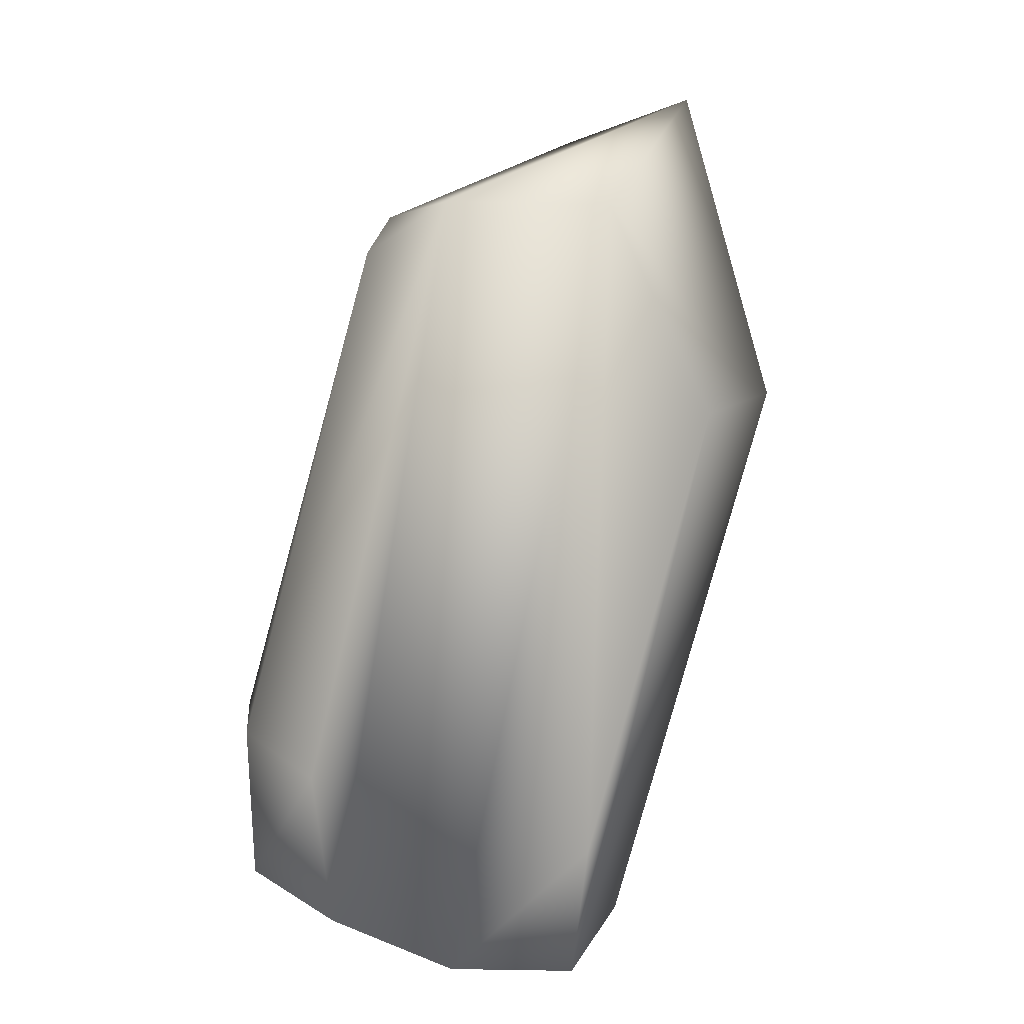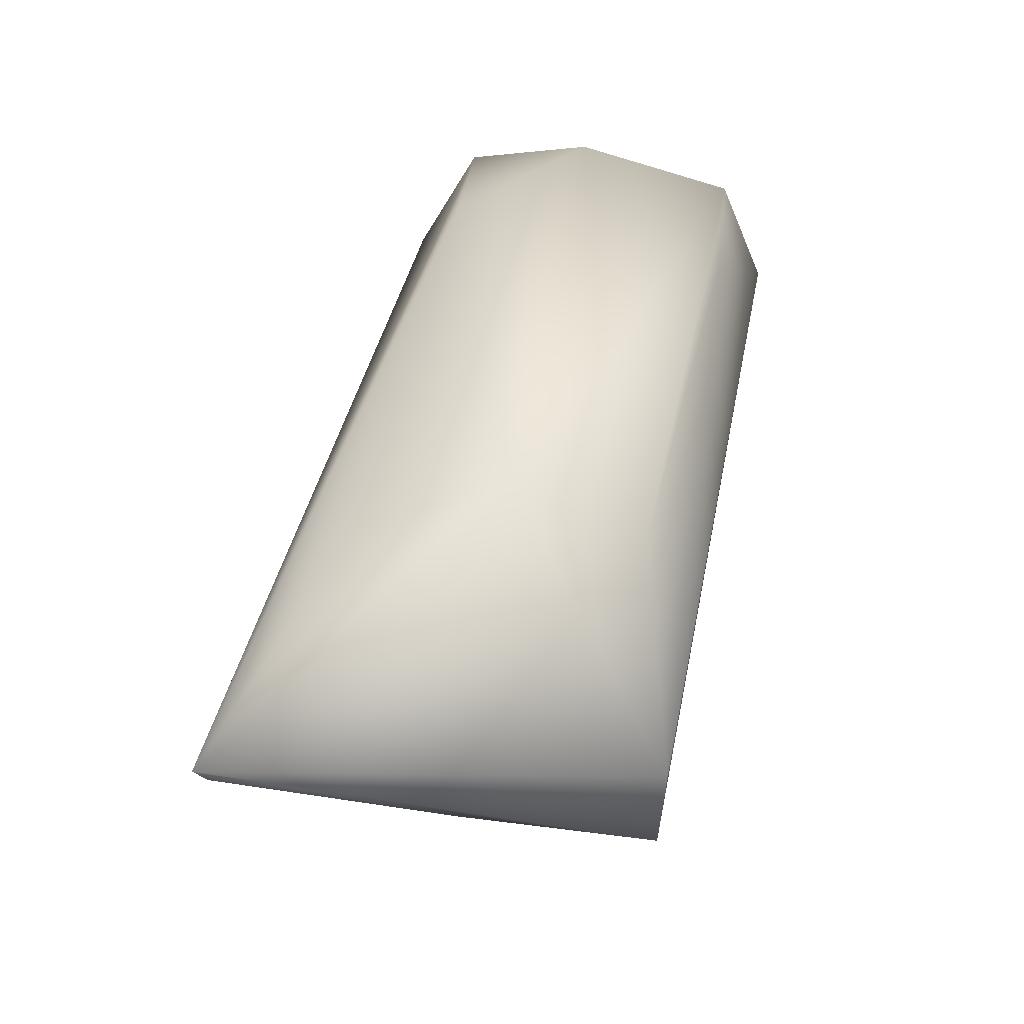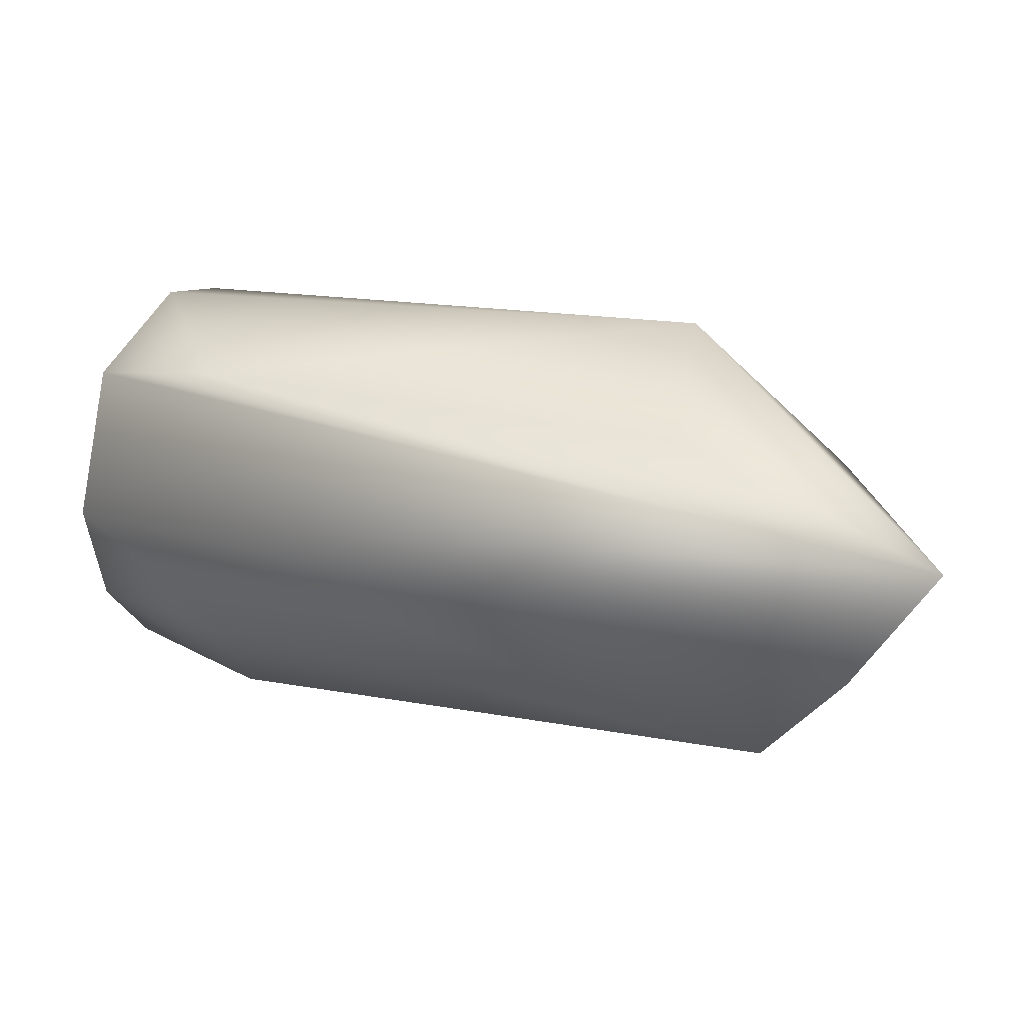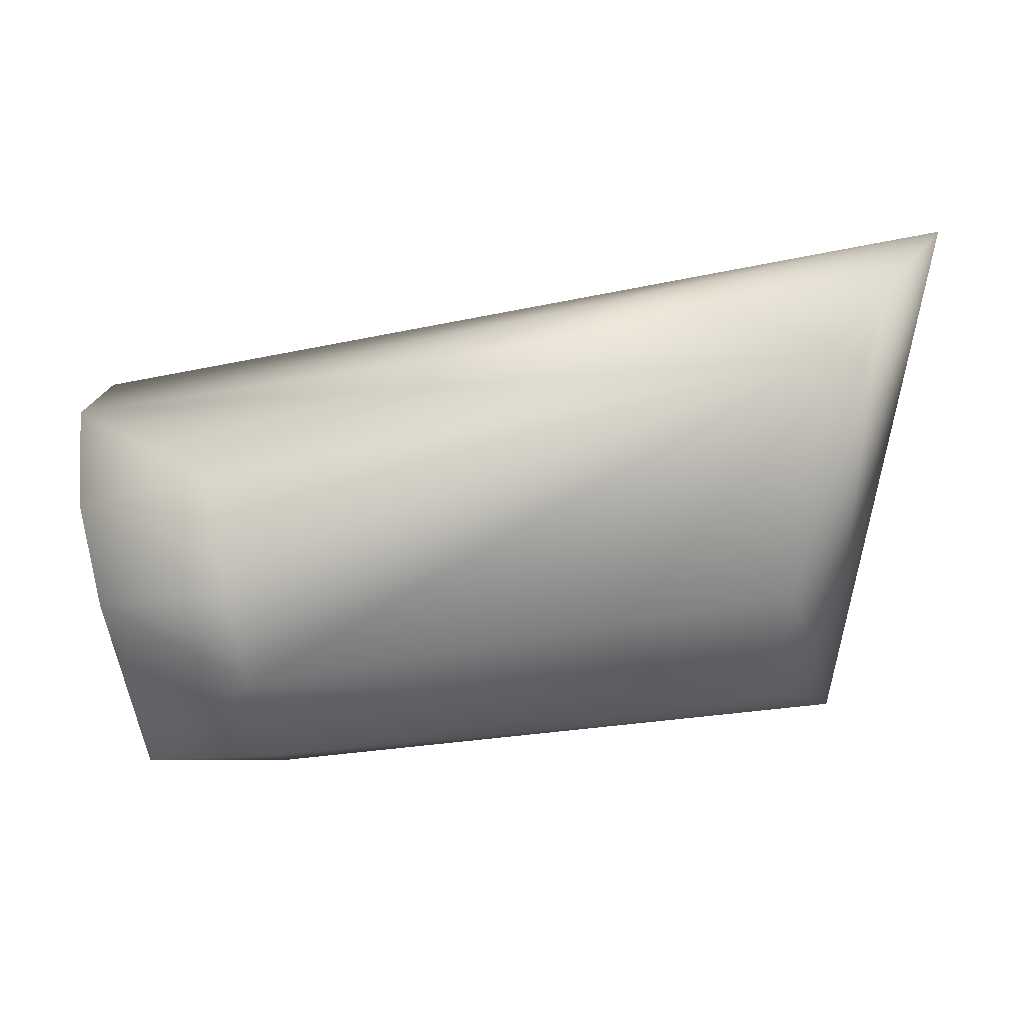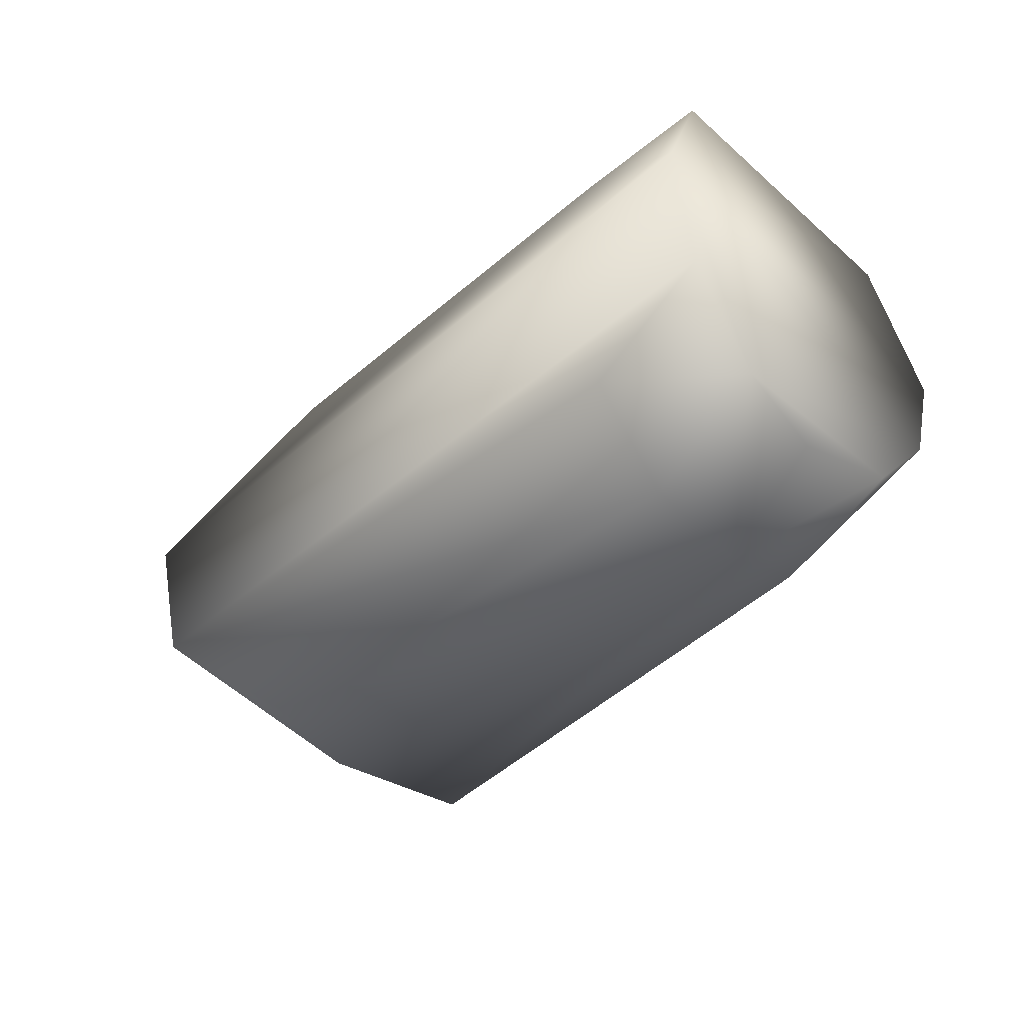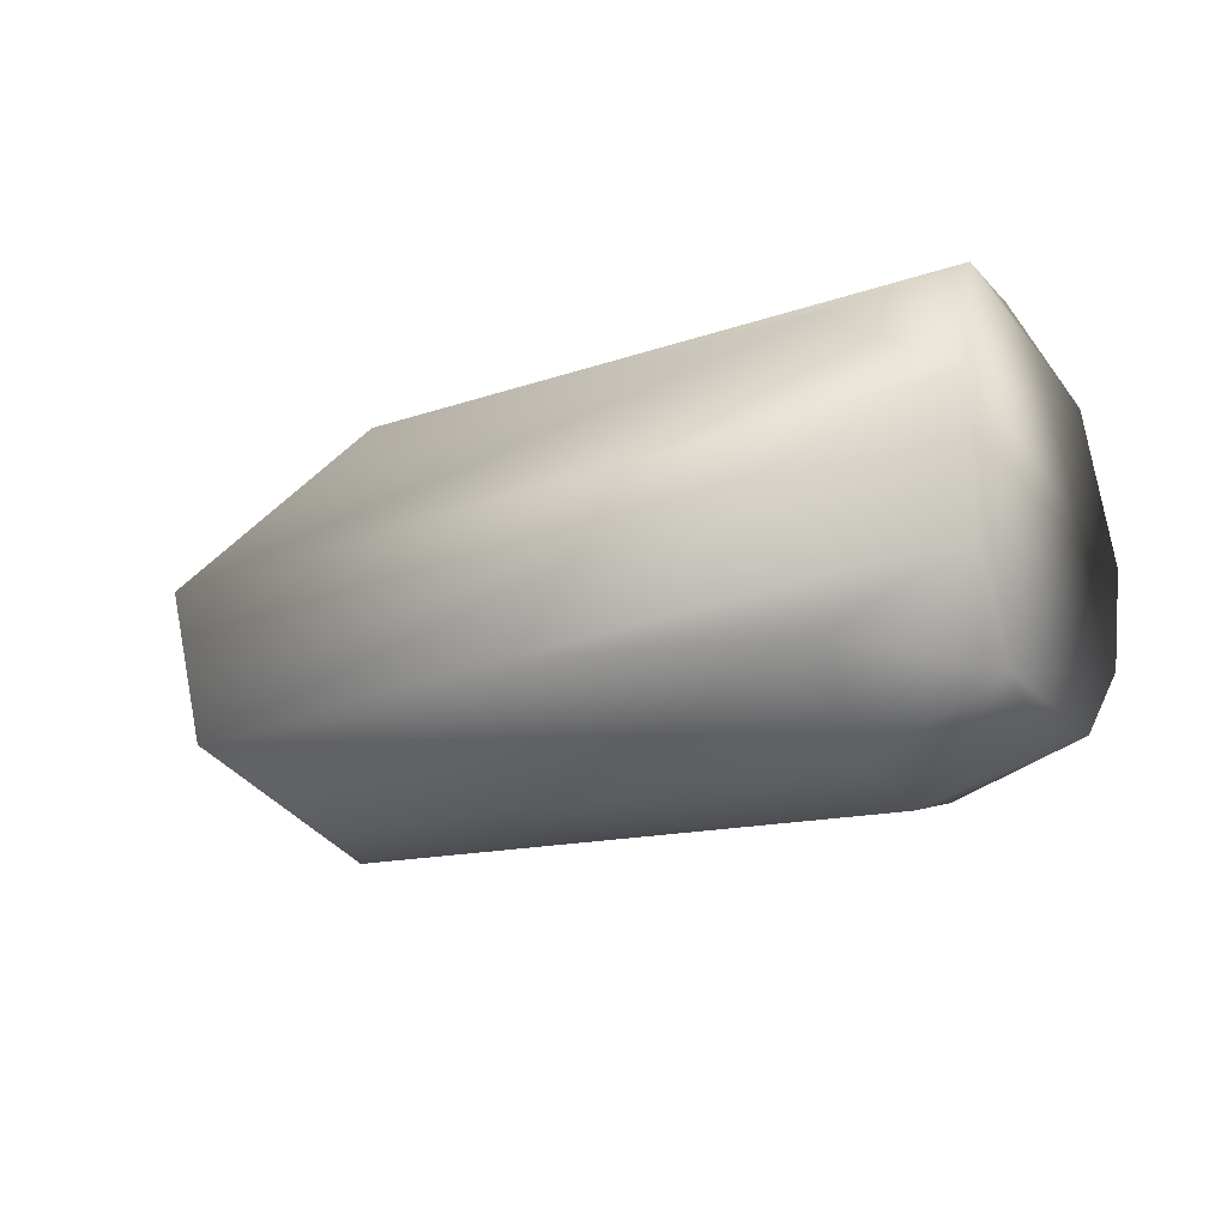
<metadata>
{"format":"obj","ext":"obj","renderer":"f3d","projection":"perspective","resolution":1024,"background":"white","views":[{"elev":-73.4,"azim":76.2,"up":"+Z"},{"elev":45.0,"azim":92.3,"up":"+Y"},{"elev":25.9,"azim":7.8,"up":"+Y"},{"elev":40.6,"azim":-3.2,"up":"+Z"},{"elev":-43.8,"azim":-144.5,"up":"+Y"},{"elev":-23.4,"azim":-160.4,"up":"+Y"}]}
</metadata>
<code>
v 0.002547 0.001045 0.01023
v 0.006146 0.006336 0.009794
v -0.03344 0.003478 0.003234
v -0.000943 -0.003024 0.00977
v 0.001075 -0.004393 -0.009797
v -0.02586 -0.008088 -0.003247
v -0.0265 -0.006567 0.000745
v -0.001673 -0.006766 -0.000386
v -0.03286 0.009493 0.000274
v -0.03106 0.003568 -0.01524
v -0.02761 0.009908 0.000839
v -0.03112 0.01153 -0.005574
v -0.03106 -0.005887 -0.01019
v -0.02527 -0.007742 -0.008213
v -0.02501 -0.004357 -0.01221
v -0.02731 -0.001954 0.003364
v -0.03229 -0.00507 -0.000969
v -0.005418 0.009189 0.003873
v -0.03108 0.009125 -0.013
v 0.002582 0.00234 -0.009877
v -0.002566 -0.007276 -0.005802
v -0.03084 -0.001971 -0.01367
v -0.03102 -0.00622 -0.005611
v -0.03317 -0.0015 0.001839
v -0.005055 0.01219 -0.002923
v -0.005377 0.008983 -0.008768
v -0.02536 0.008432 -0.01259
f 1 2 3
f 3 4 1
f 1 5 2
f 6 4 7
f 8 4 6
f 5 1 8
f 8 1 4
f 9 10 3
f 9 11 12
f 3 2 9
f 2 11 9
f 6 13 14
f 5 14 15
f 15 14 13
f 16 4 3
f 16 7 4
f 6 7 17
f 18 11 2
f 10 9 19
f 19 9 12
f 20 5 10
f 2 5 20
f 5 8 21
f 21 14 5
f 21 8 6
f 6 14 21
f 22 13 10
f 22 15 13
f 10 5 22
f 5 15 22
f 23 13 6
f 6 17 23
f 23 17 13
f 7 16 24
f 24 17 7
f 24 16 3
f 13 17 24
f 3 10 24
f 10 13 24
f 25 19 12
f 26 19 25
f 12 11 25
f 11 18 25
f 25 18 2
f 2 20 25
f 25 20 26
f 10 19 27
f 27 19 26
f 27 20 10
f 26 20 27

</code>
